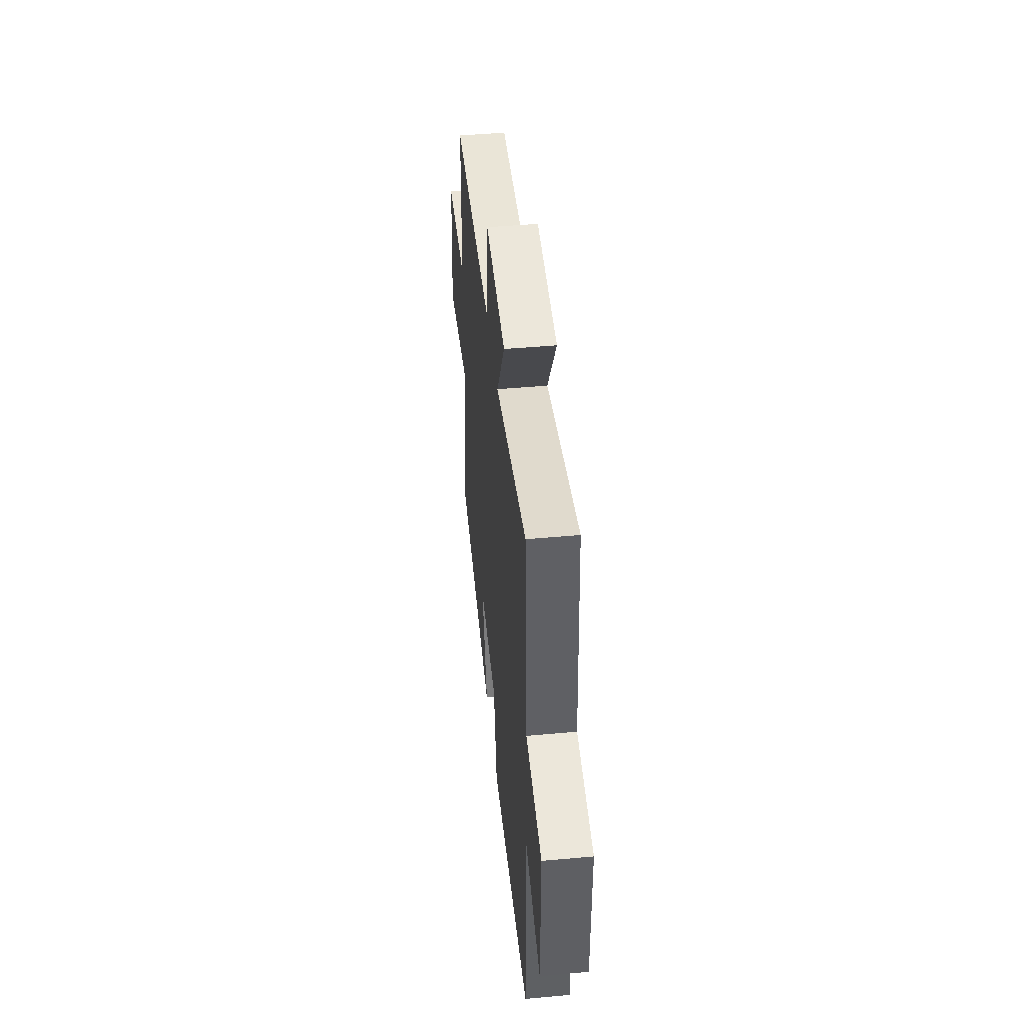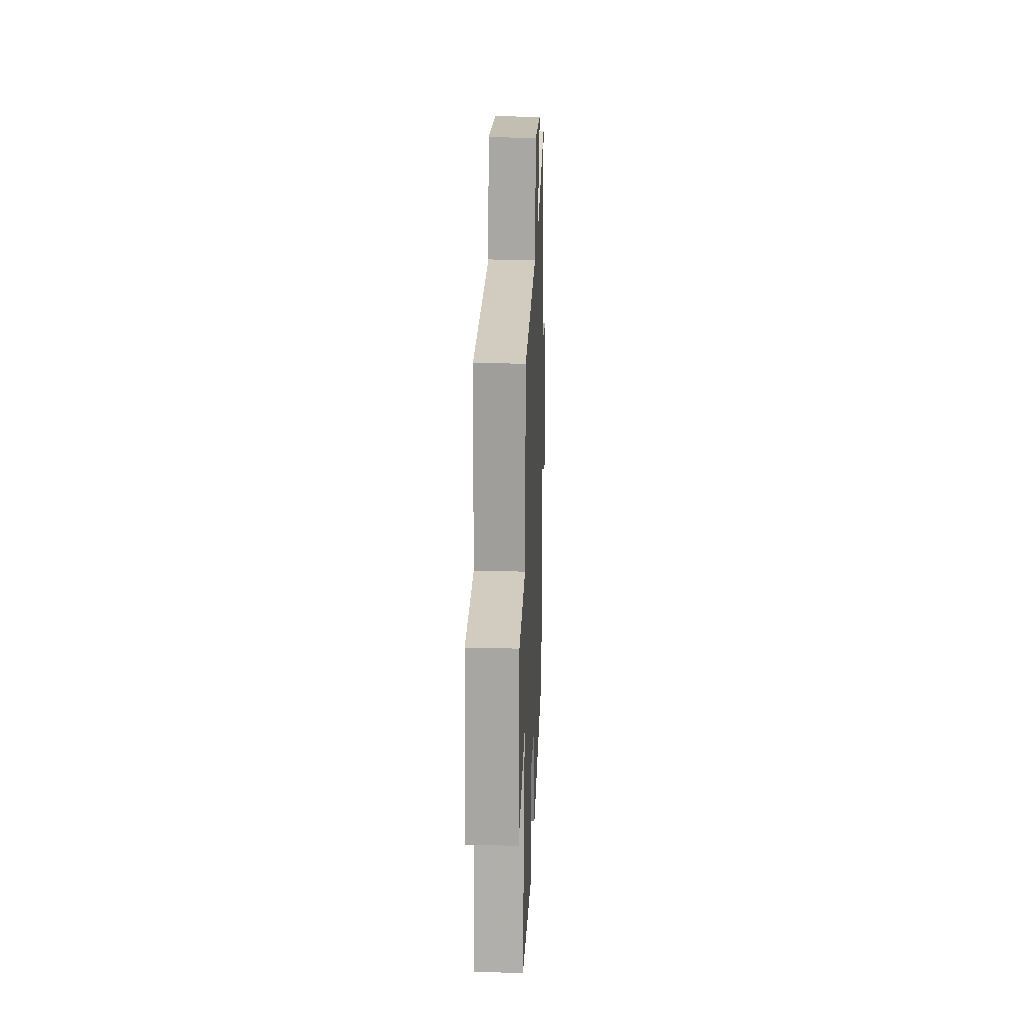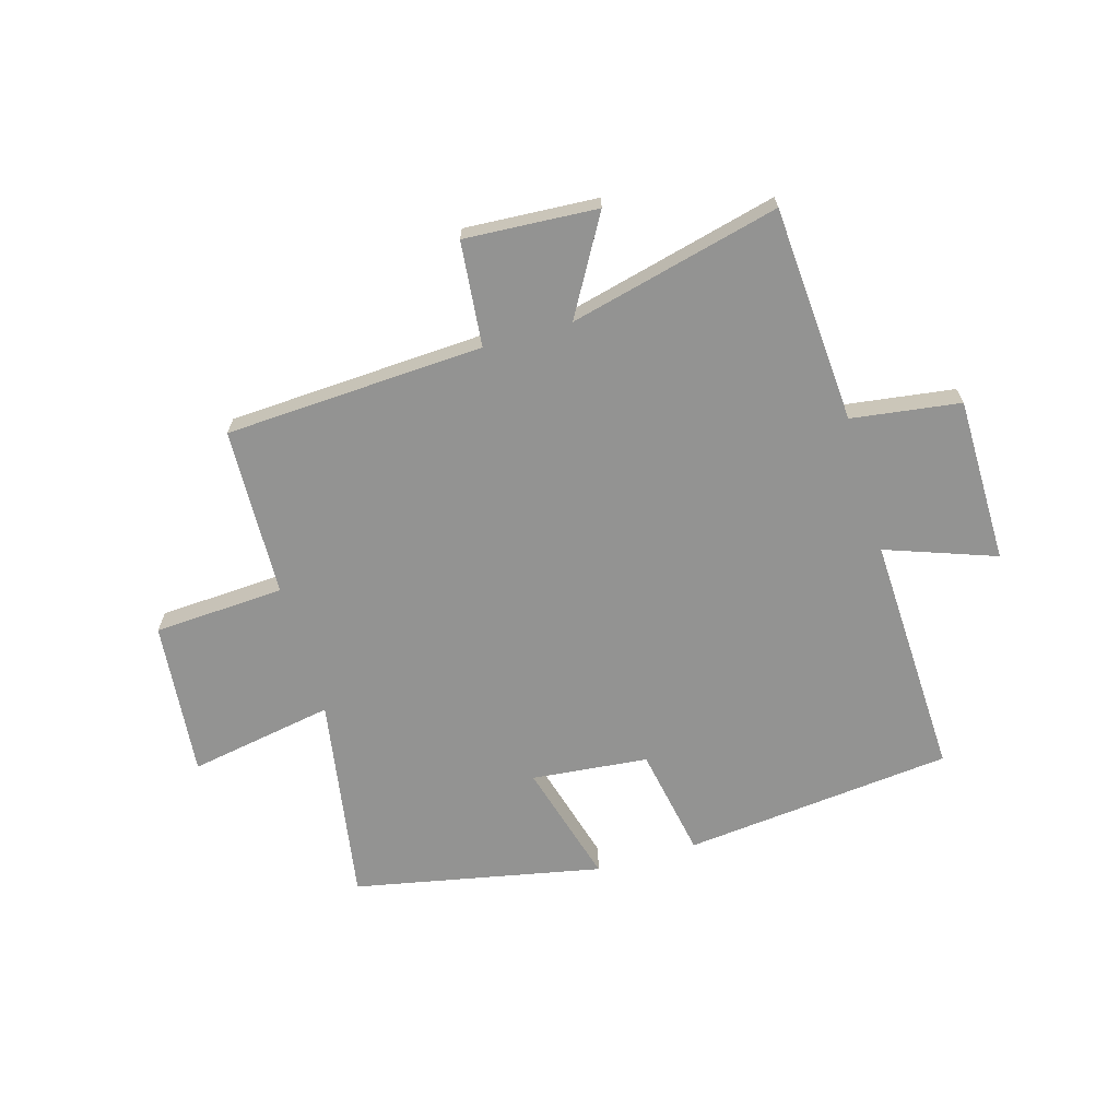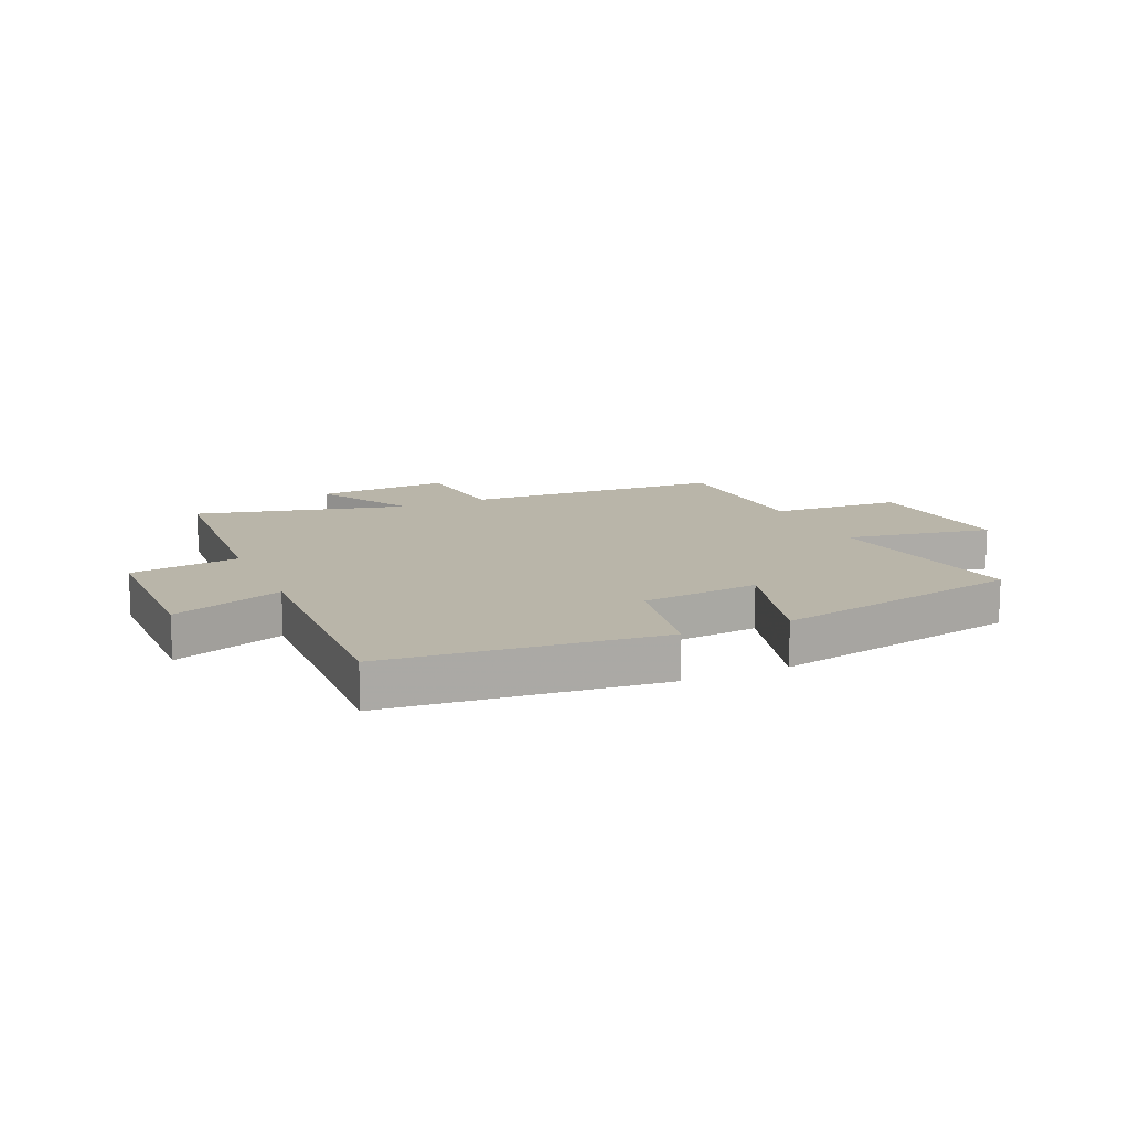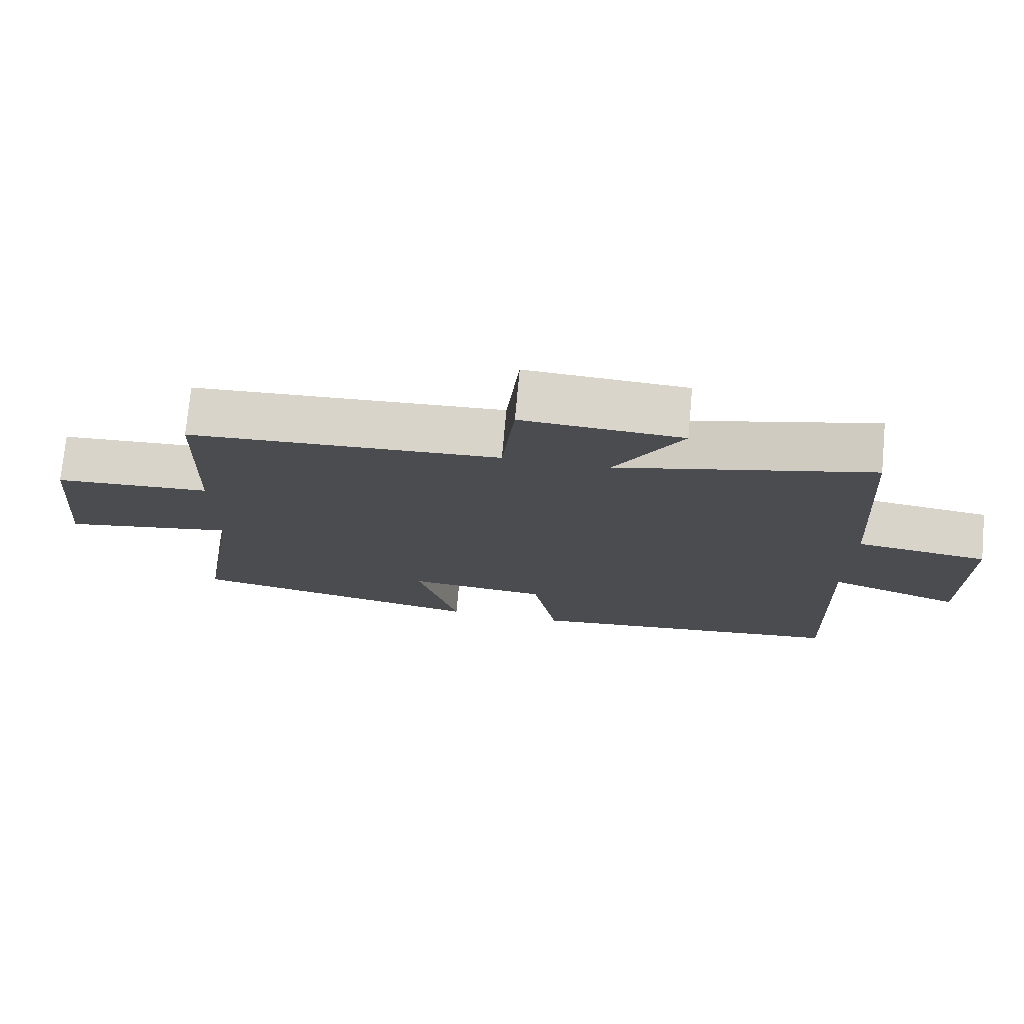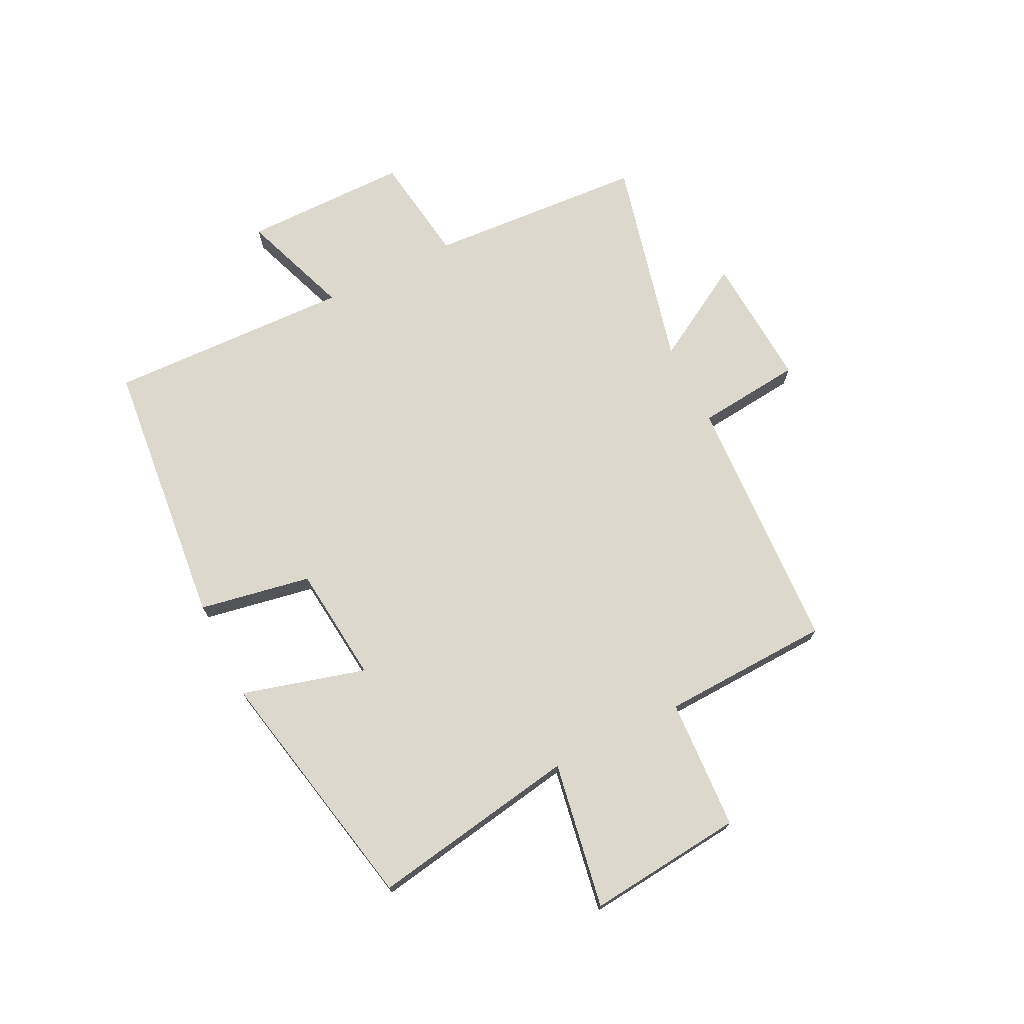
<metadata>
{"format":"obj","ext":"obj","renderer":"f3d","projection":"perspective","resolution":1024,"background":"white","views":[{"elev":47.4,"azim":84.1,"up":"+Z"},{"elev":20.9,"azim":-87.9,"up":"+Z"},{"elev":-66.6,"azim":16.2,"up":"+Y"},{"elev":13.4,"azim":156.1,"up":"+Y"},{"elev":74.7,"azim":5.3,"up":"+Z"},{"elev":72.3,"azim":-116.7,"up":"+Y"}]}
</metadata>
<code>
v 0.474 0.07 0.59
v 0.5 0.07 0.215
v 0.688 0.07 0.189
v 0.69 0.07 -0.097
v 0.5 0.07 -0.029
v 0.516 0.07 -0.451
v 0.049 0.07 -0.5
v 0.013 0.07 -0.307
v -0.189 0.07 -0.287
v -0.129 0.07 -0.5
v -0.559 0.07 -0.414
v -0.5 0.07 -0.055
v -0.752 0.07 -0.1
v -0.726 0.07 0.17
v -0.5 0.07 0.183
v -0.49 0.07 0.476
v -0.042 0.07 0.5
v -0.024 0.07 0.681
v 0.206 0.07 0.667
v 0.11 0.07 0.5
v 0.474 0 0.59
v 0.5 0 0.215
v 0.688 0 0.189
v 0.69 0 -0.097
v 0.5 0 -0.029
v 0.516 0 -0.451
v 0.049 0 -0.5
v 0.013 0 -0.307
v -0.189 0 -0.287
v -0.129 0 -0.5
v -0.559 0 -0.414
v -0.5 0 -0.055
v -0.752 0 -0.1
v -0.726 0 0.17
v -0.5 0 0.183
v -0.49 0 0.476
v -0.042 0 0.5
v -0.024 0 0.681
v 0.206 0 0.667
v 0.11 0 0.5
f 17 18 19 20
f 15 16 17 20
f 15 20 1 2
f 12 13 14 15
f 12 15 2 3
f 9 10 11 12
f 8 9 12 3
f 5 6 7 8
f 5 8 3
f 3 4 5
f 40 39 38 37
f 40 37 36 35
f 22 21 40 35
f 35 34 33 32
f 23 22 35 32
f 32 31 30 29
f 23 32 29 28
f 28 27 26 25
f 23 28 25
f 25 24 23
f 1 21 22 2
f 2 22 23 3
f 3 23 24 4
f 4 24 25 5
f 5 25 26 6
f 6 26 27 7
f 7 27 28 8
f 8 28 29 9
f 9 29 30 10
f 10 30 31 11
f 11 31 32 12
f 12 32 33 13
f 13 33 34 14
f 14 34 35 15
f 15 35 36 16
f 16 36 37 17
f 17 37 38 18
f 18 38 39 19
f 19 39 40 20
f 20 40 21 1

</code>
